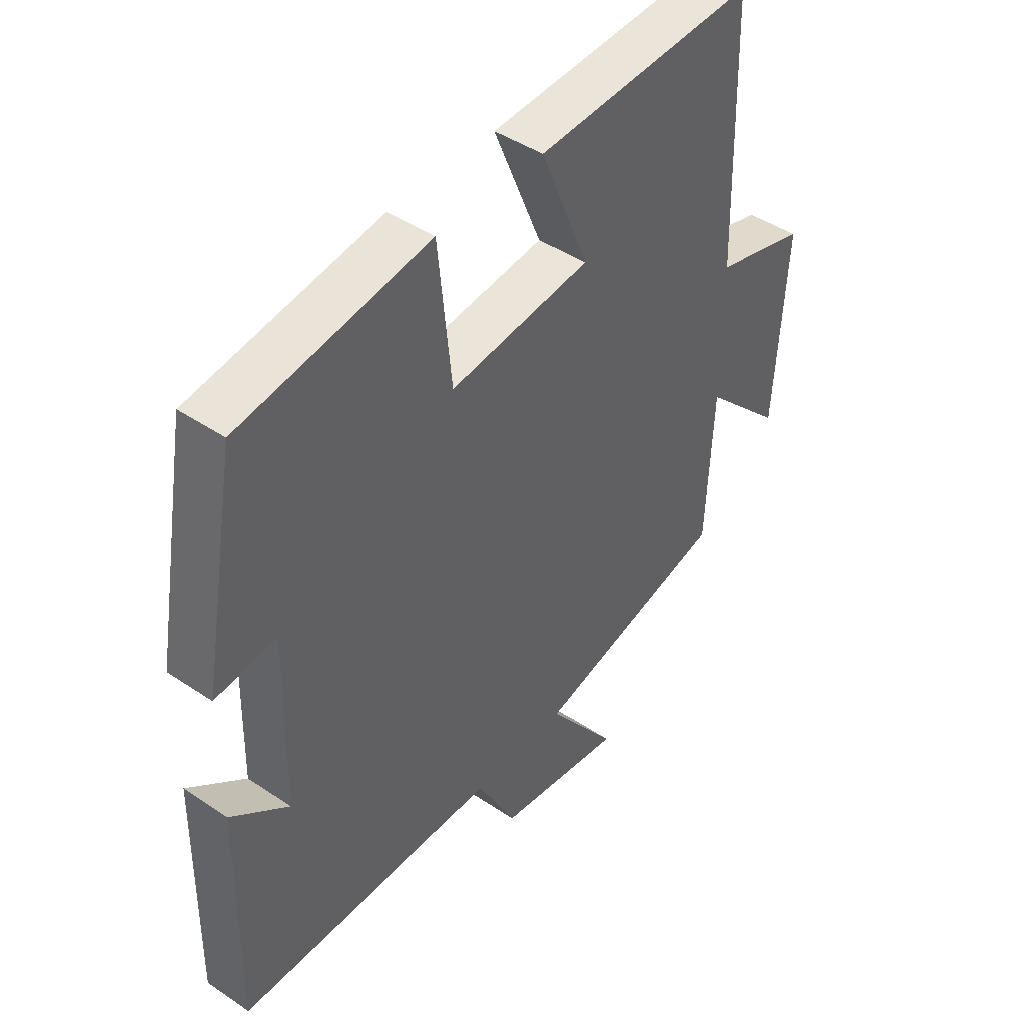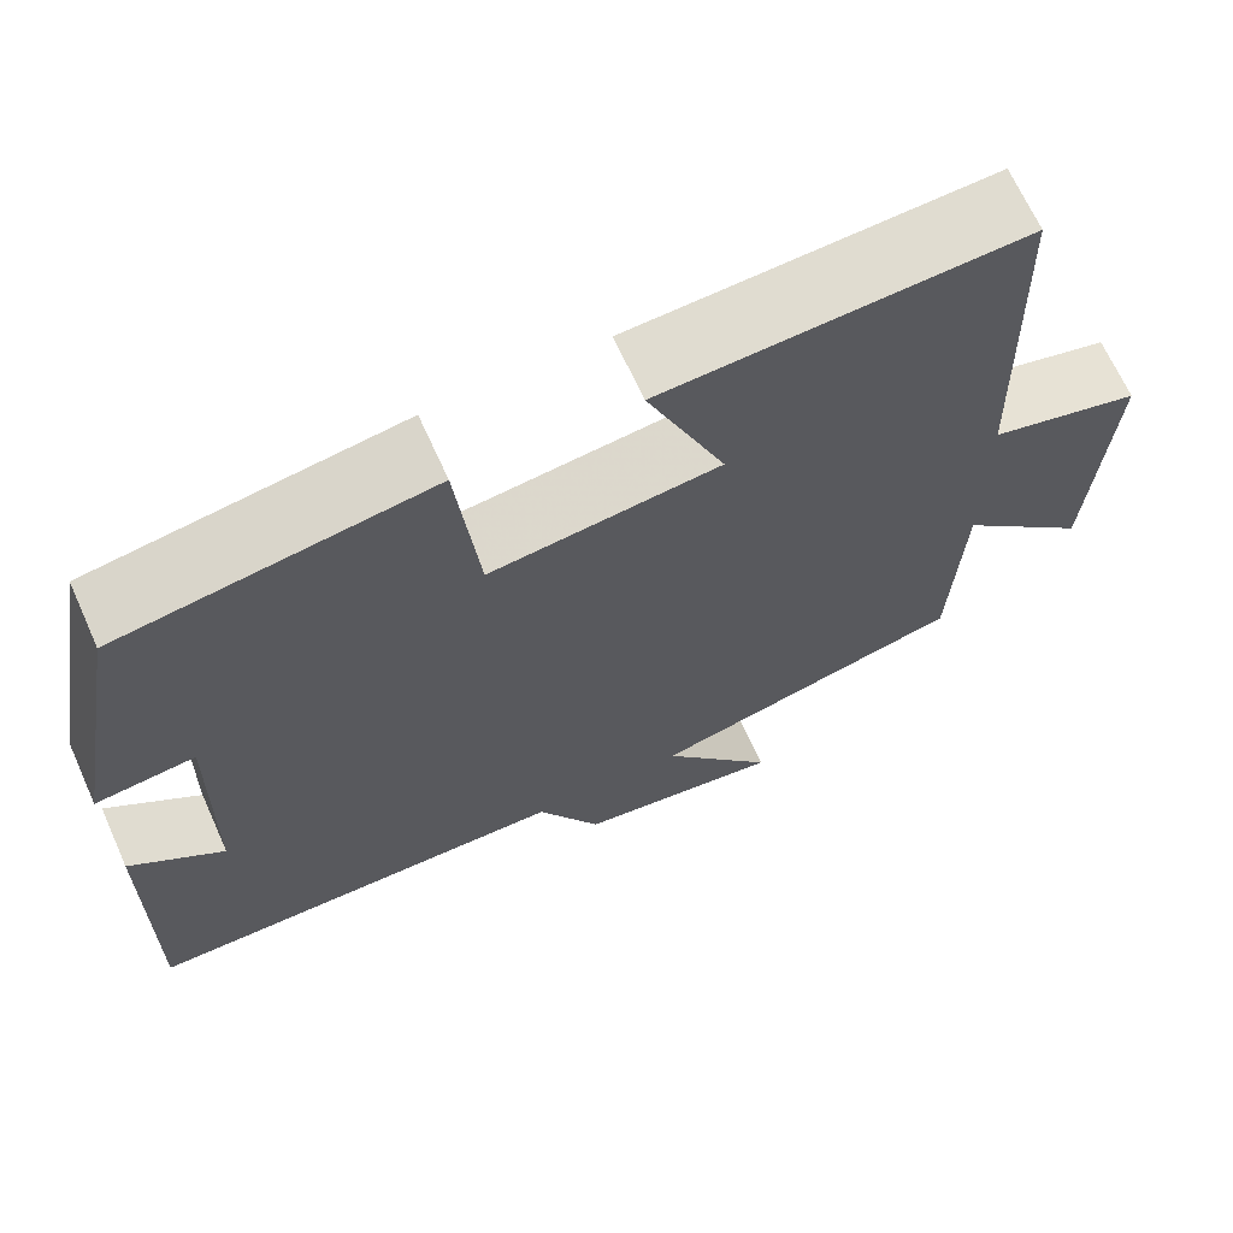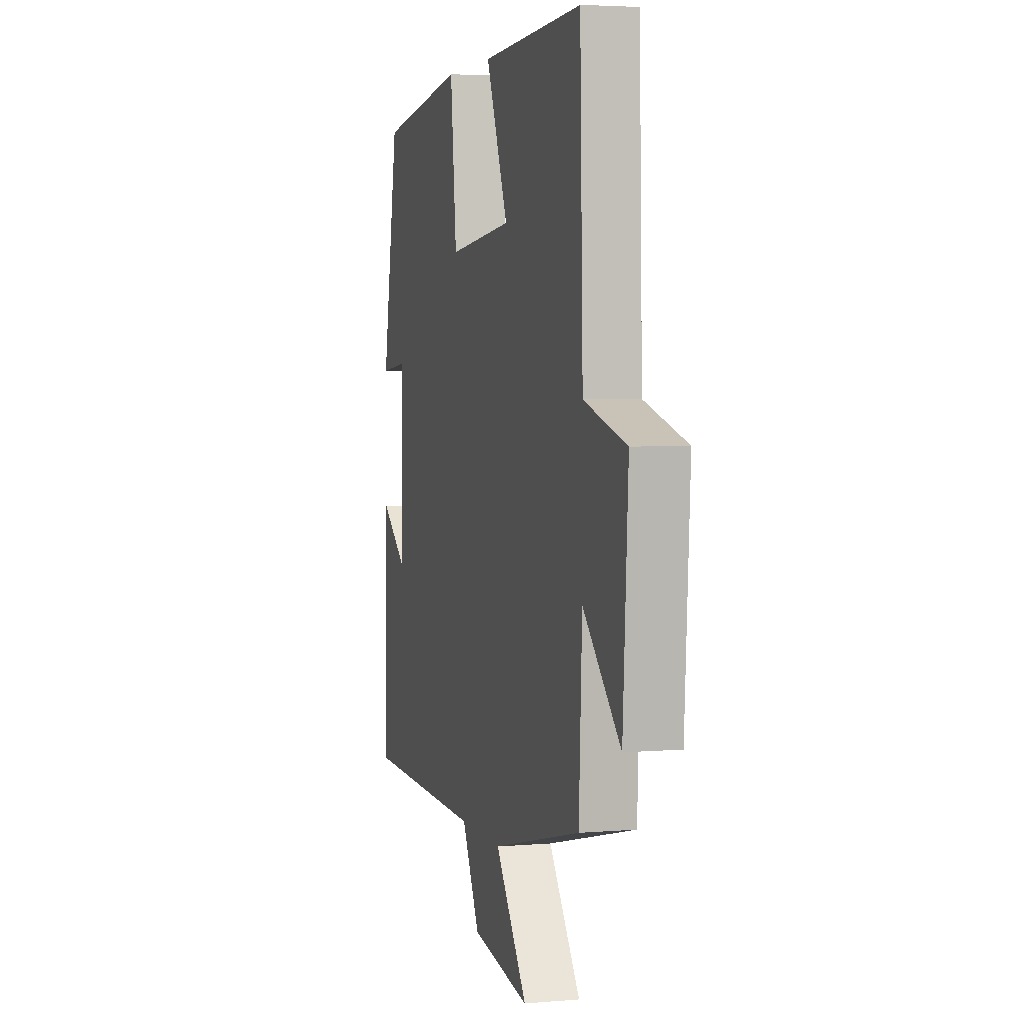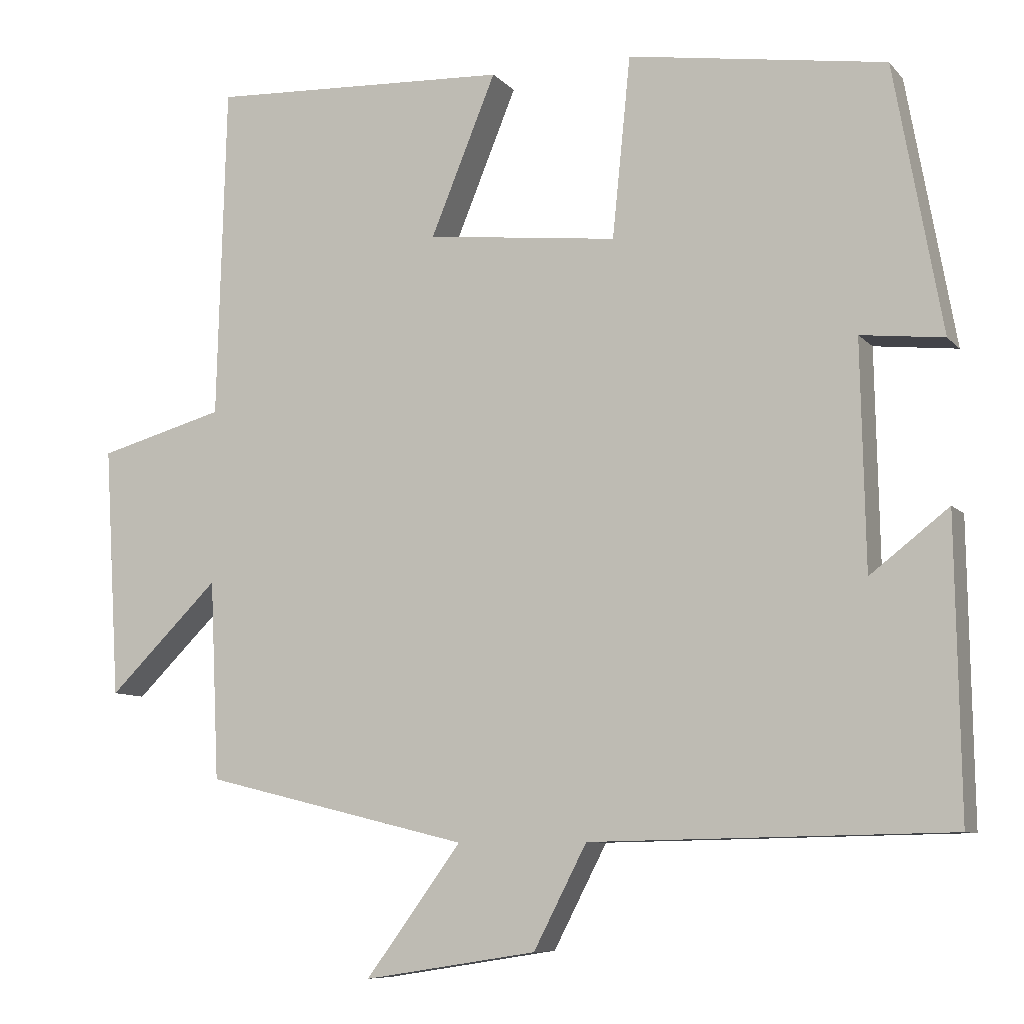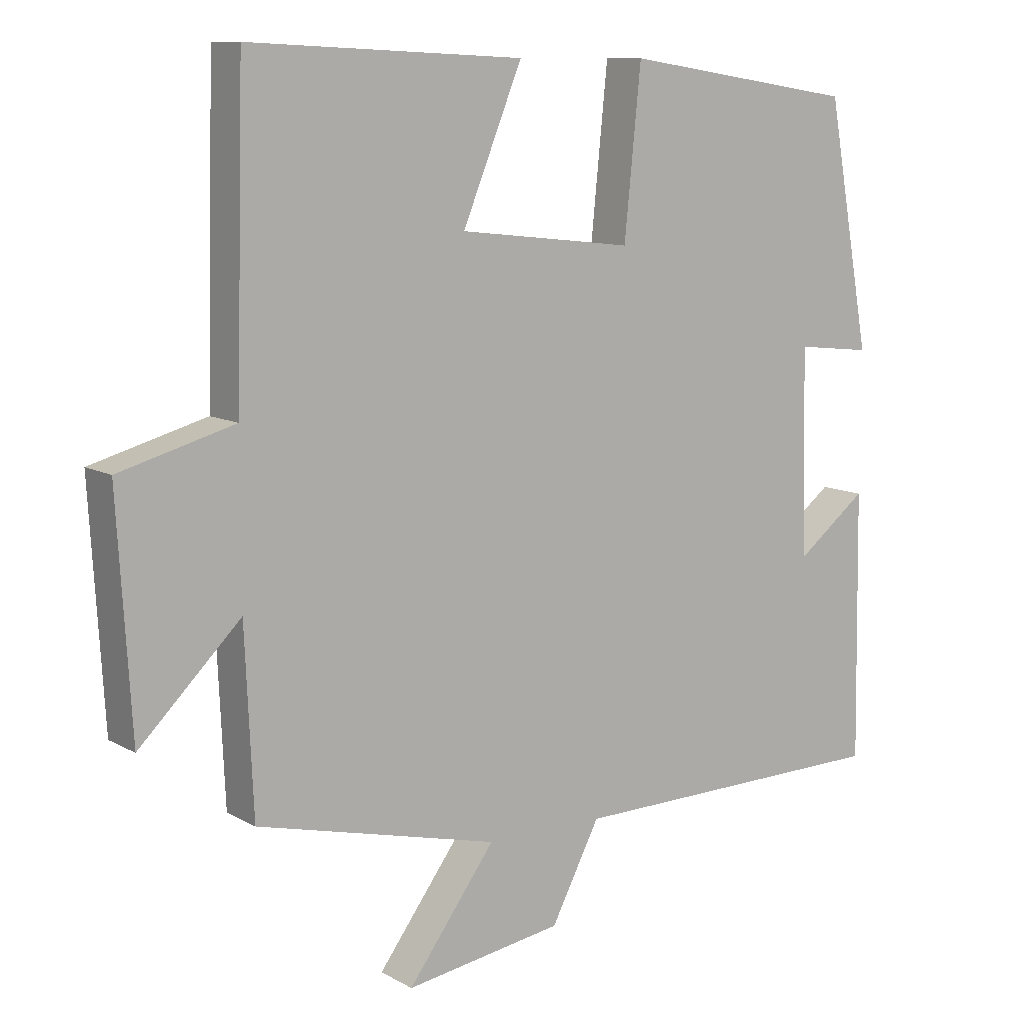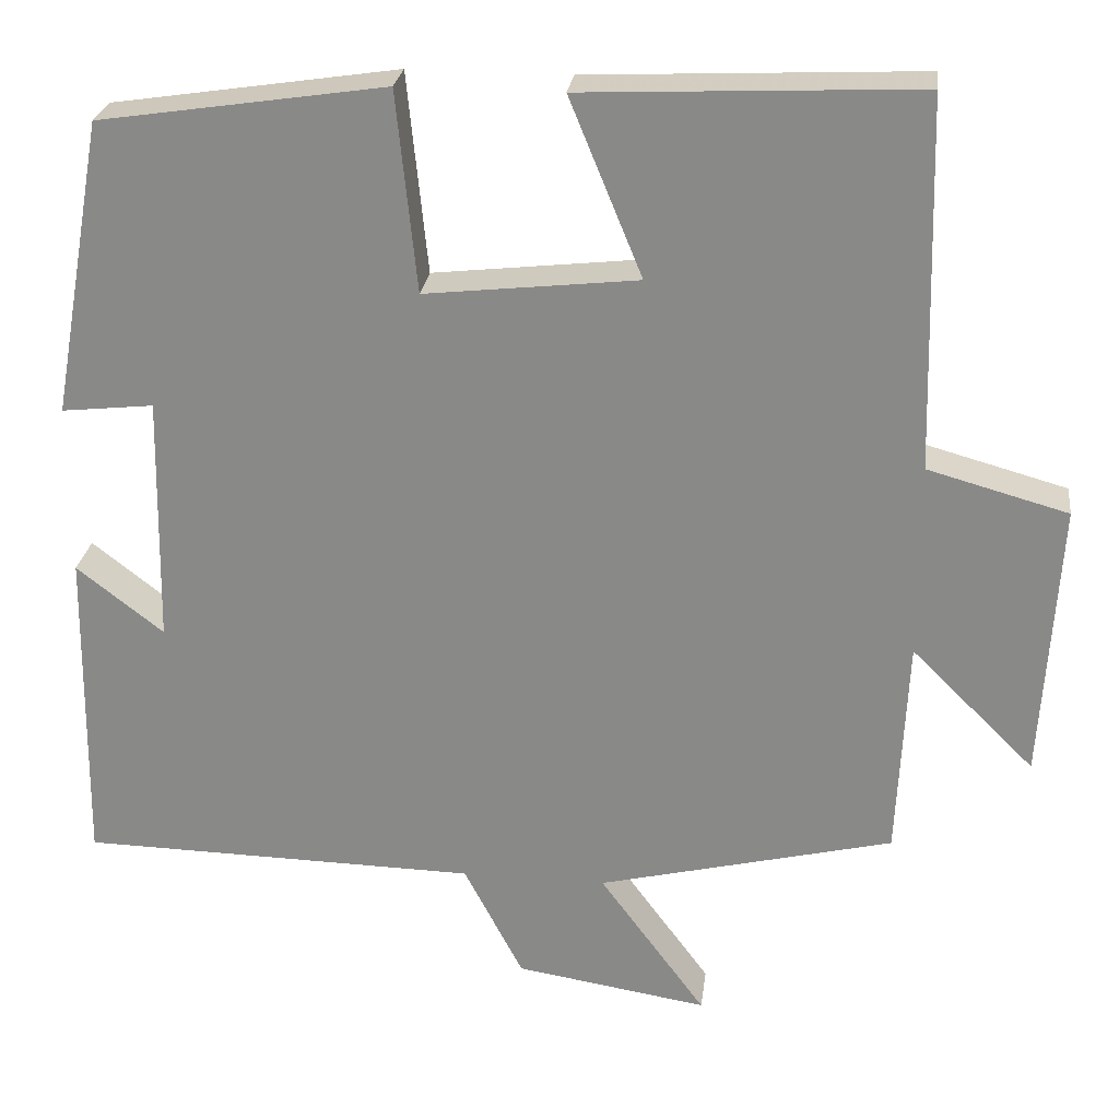
<metadata>
{"format":"obj","ext":"obj","renderer":"f3d","projection":"perspective","resolution":1024,"background":"white","views":[{"elev":44.4,"azim":-51.8,"up":"+Z"},{"elev":67.8,"azim":-24.3,"up":"+Z"},{"elev":4.0,"azim":74.4,"up":"+Z"},{"elev":-8.3,"azim":-157.4,"up":"+Z"},{"elev":10.2,"azim":144.2,"up":"+Z"},{"elev":25.8,"azim":7.2,"up":"+Z"}]}
</metadata>
<code>
v -0.437 0.07 0.449
v -0.098 0.07 0.5
v -0.074 0.07 0.262
v 0.178 0.07 0.29
v 0.092 0.07 0.5
v 0.488 0.07 0.518
v 0.5 0.07 0.079
v 0.666 0.07 0.033
v 0.646 0.07 -0.297
v 0.5 0.07 -0.153
v 0.488 0.07 -0.415
v 0.138 0.07 -0.5
v 0.264 0.07 -0.671
v 0.036 0.07 -0.635
v -0.034 0.07 -0.5
v -0.506 0.07 -0.491
v -0.5 0.07 -0.106
v -0.397 0.07 -0.186
v -0.391 0.07 0.11
v -0.5 0.07 0.098
v -0.437 0 0.449
v -0.098 0 0.5
v -0.074 0 0.262
v 0.178 0 0.29
v 0.092 0 0.5
v 0.488 0 0.518
v 0.5 0 0.079
v 0.666 0 0.033
v 0.646 0 -0.297
v 0.5 0 -0.153
v 0.488 0 -0.415
v 0.138 0 -0.5
v 0.264 0 -0.671
v 0.036 0 -0.635
v -0.034 0 -0.5
v -0.506 0 -0.491
v -0.5 0 -0.106
v -0.397 0 -0.186
v -0.391 0 0.11
v -0.5 0 0.098
f 1 2 3
f 20 1 3
f 19 20 3
f 18 19 3 4
f 15 16 17 18
f 15 18 4
f 12 13 14 15
f 12 15 4
f 11 12 4
f 10 11 4
f 7 8 9 10
f 6 7 10
f 5 6 10
f 4 5 10
f 23 22 21
f 23 21 40
f 23 40 39
f 24 23 39 38
f 38 37 36 35
f 24 38 35
f 35 34 33 32
f 24 35 32
f 24 32 31
f 24 31 30
f 30 29 28 27
f 30 27 26
f 30 26 25
f 30 25 24
f 1 21 22 2
f 2 22 23 3
f 3 23 24 4
f 4 24 25 5
f 5 25 26 6
f 6 26 27 7
f 7 27 28 8
f 8 28 29 9
f 9 29 30 10
f 10 30 31 11
f 11 31 32 12
f 12 32 33 13
f 13 33 34 14
f 14 34 35 15
f 15 35 36 16
f 16 36 37 17
f 17 37 38 18
f 18 38 39 19
f 19 39 40 20
f 20 40 21 1

</code>
